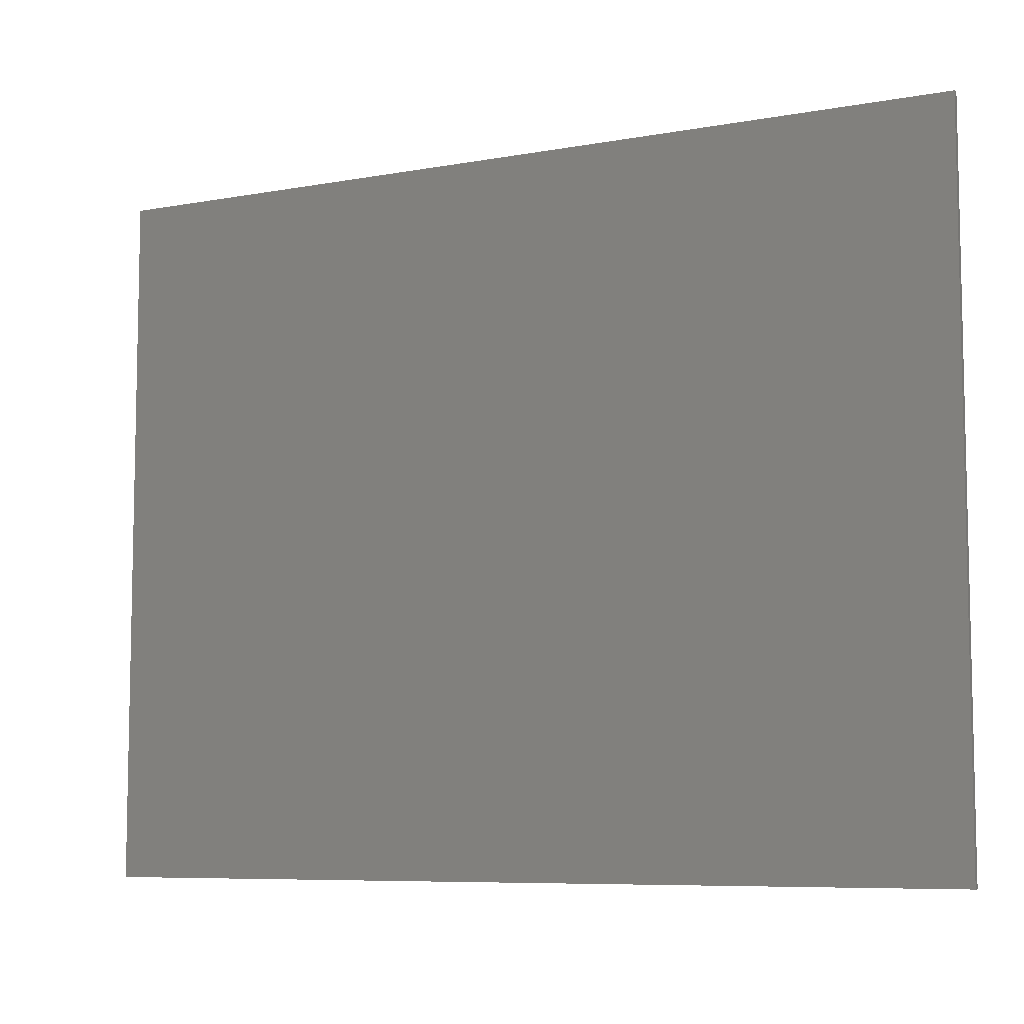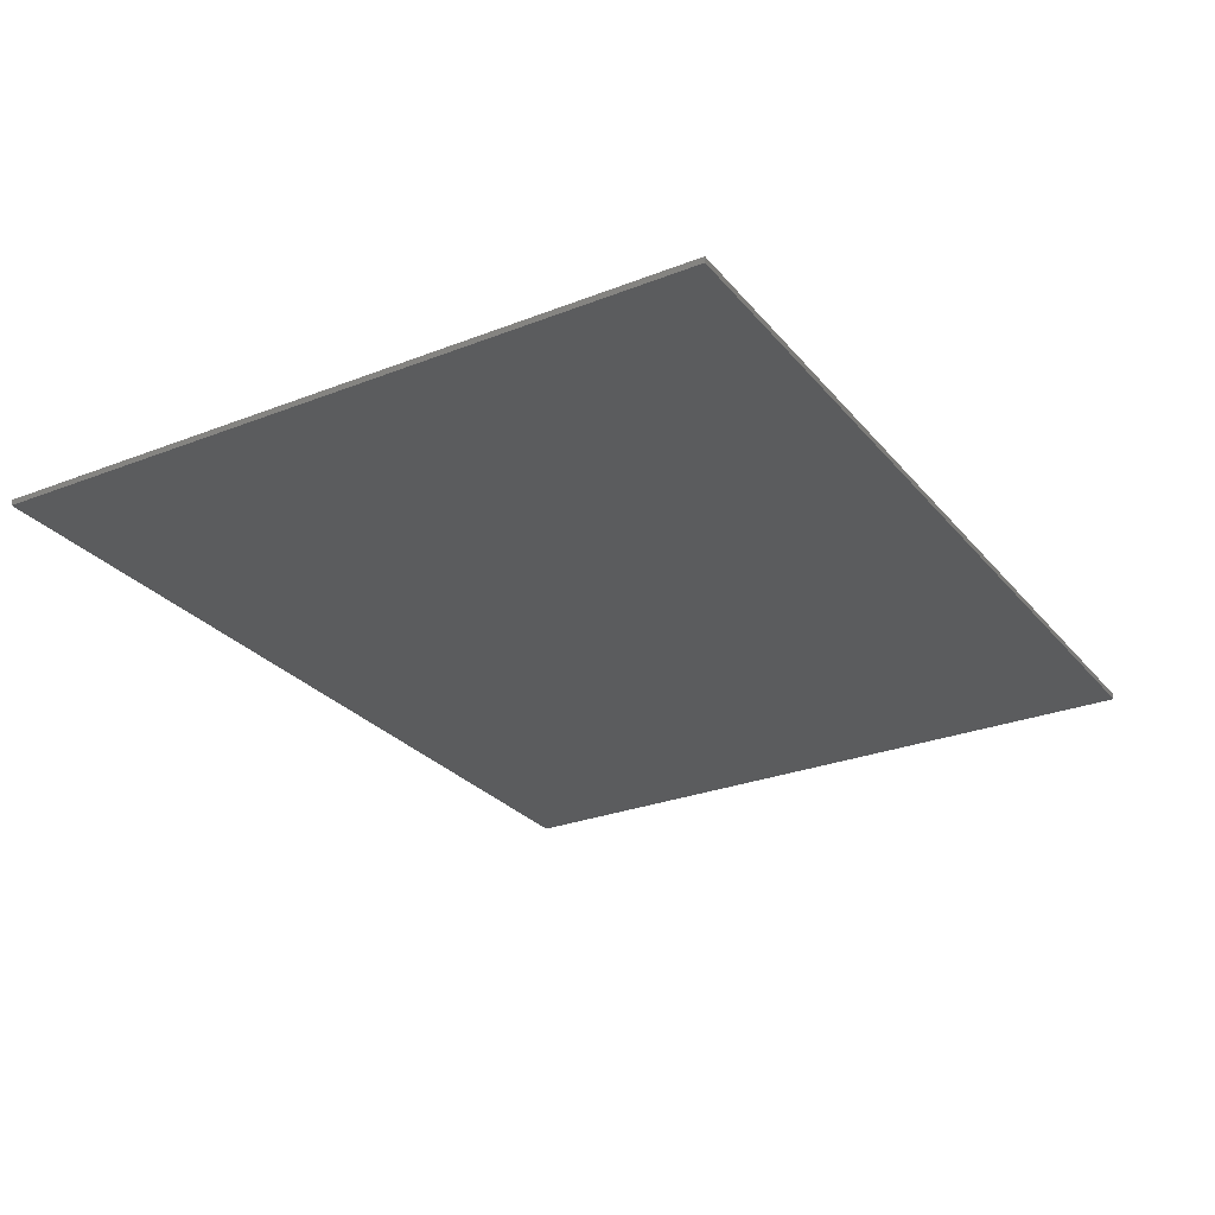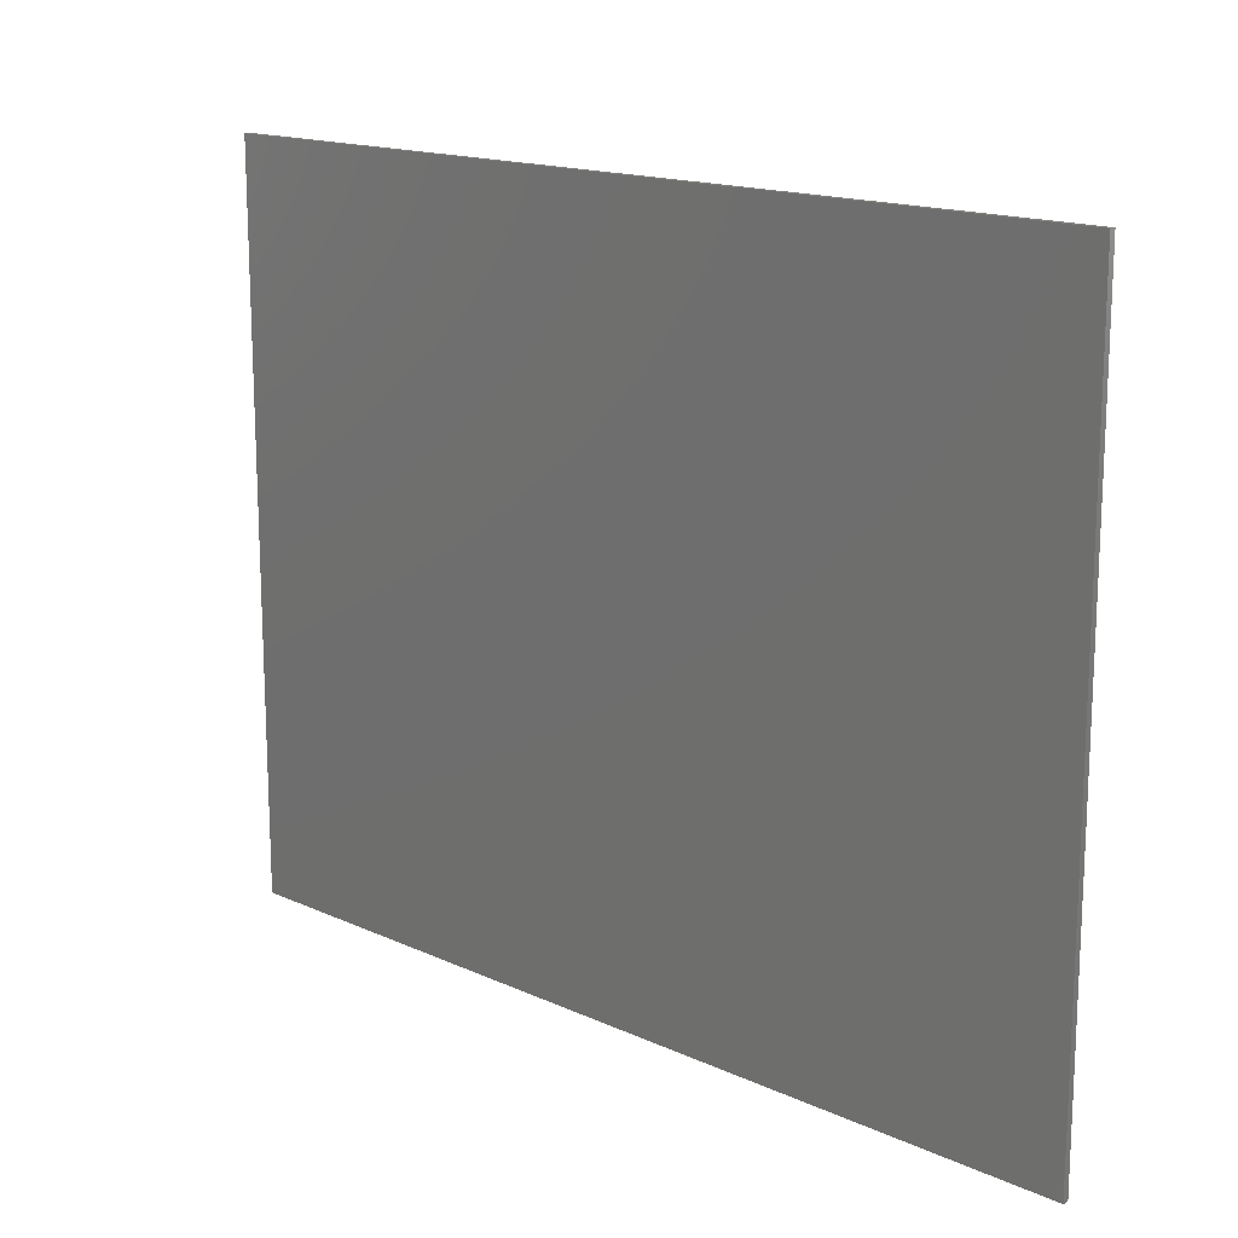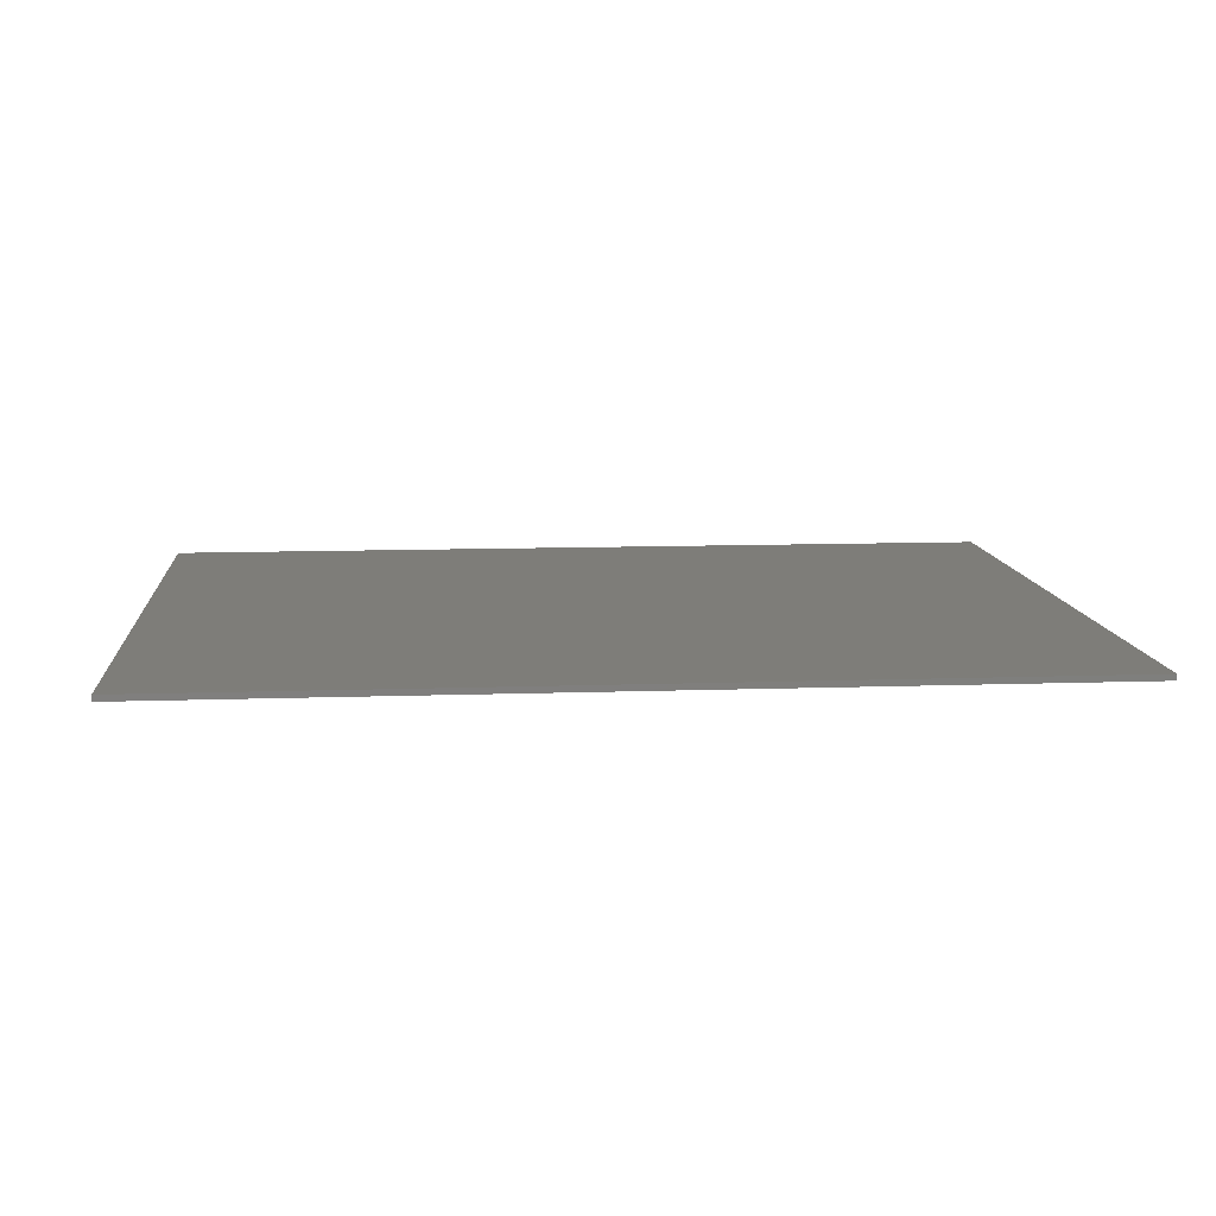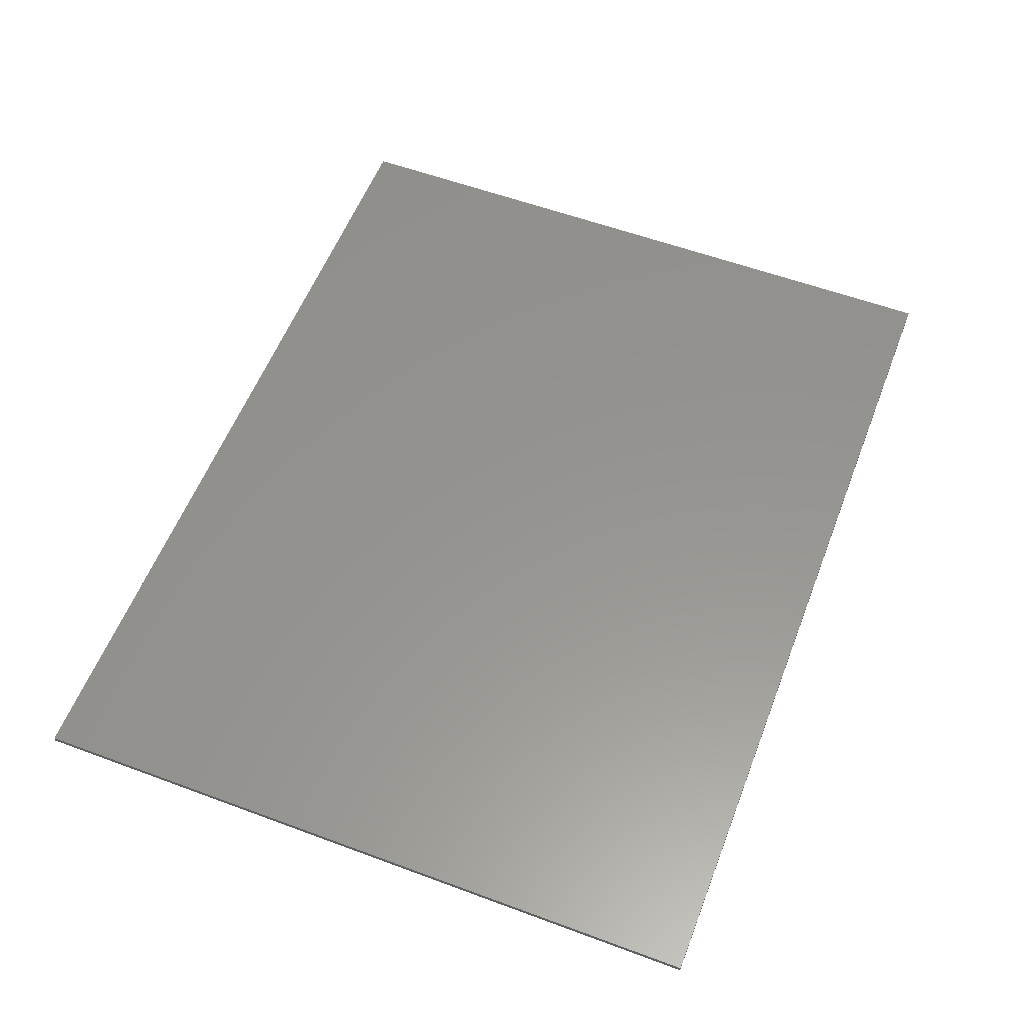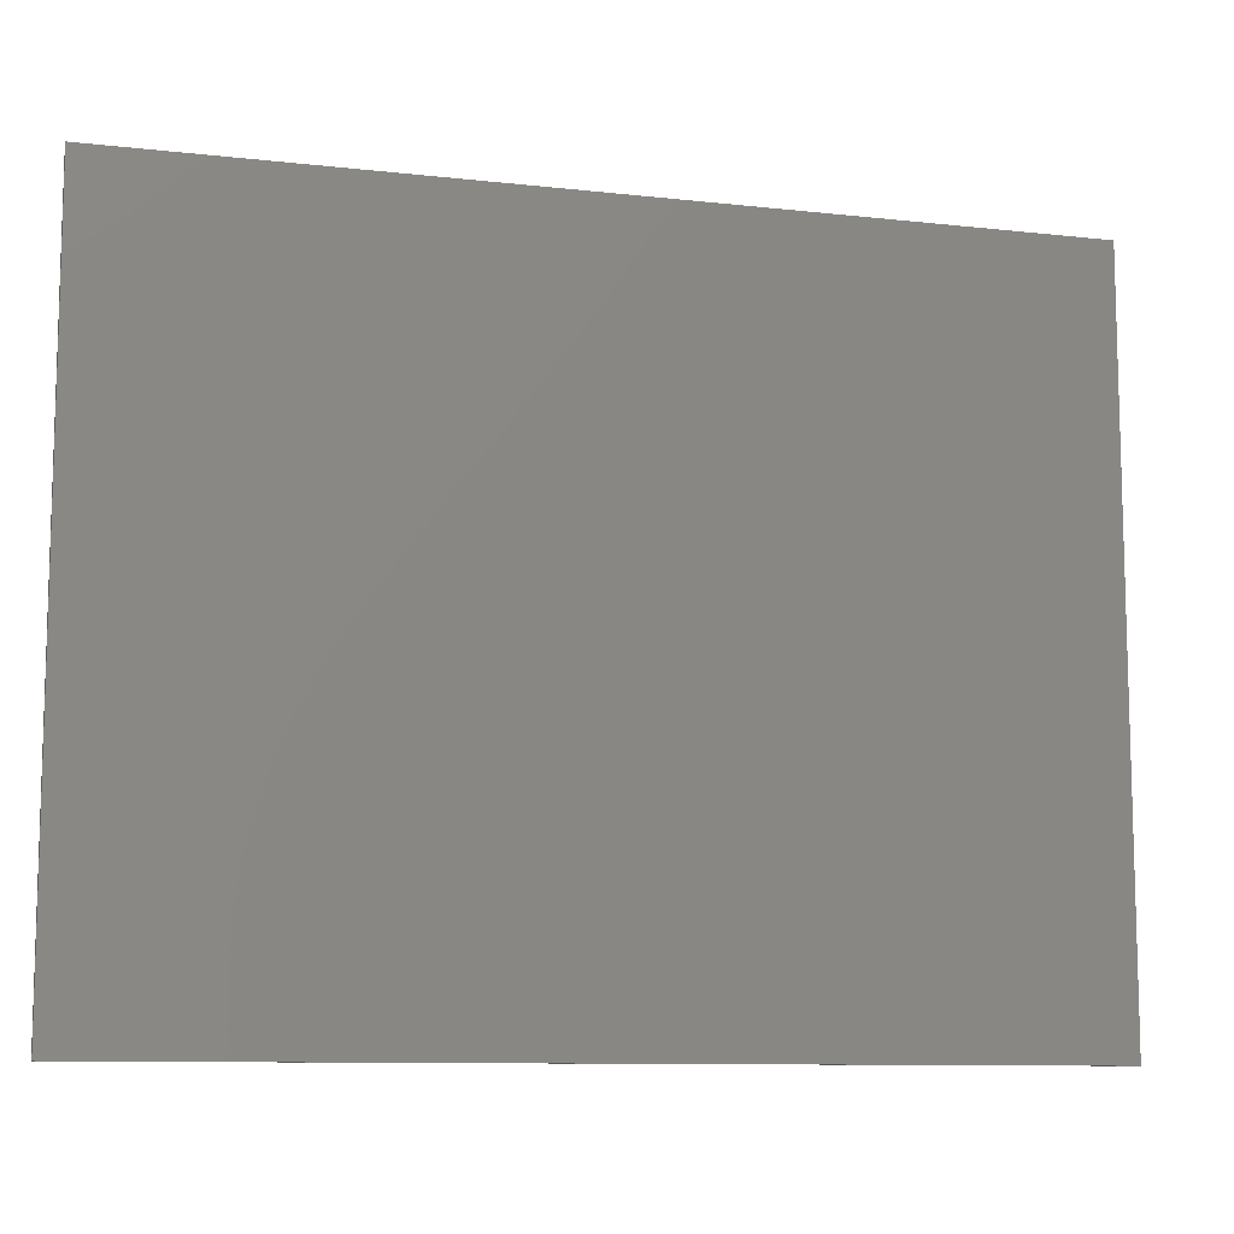
<metadata>
{"format":"stl","ext":"stl","renderer":"f3d","projection":"perspective","resolution":1024,"background":"white","views":[{"elev":-7.6,"azim":27.3,"up":"+Z"},{"elev":-27.6,"azim":120.9,"up":"+Y"},{"elev":15.7,"azim":43.6,"up":"+Z"},{"elev":10.7,"azim":-5.0,"up":"+Y"},{"elev":57.2,"azim":-68.9,"up":"+Y"},{"elev":-10.1,"azim":163.9,"up":"+Z"}]}
</metadata>
<code>
# stl→obj: 58 verts, 112 faces
v 0.76 0 0.6
v 0.76 0 -0.6
v -0.76 0 -0.6
v -0.76 0 0.6
v -0.76 -0.01 0.6
v 0.76 -0.01 0.6
v -0.76 -0.01 -0.6
v 0.76 -0.01 -0.6
v -0.1966 -0.01 0.4646
v -0.3671 -0.01 0.3012
v -0.1966 -0.01 0.3012
v -0.5048 -0.01 0.3012
v 0.2377 -0.01 -0.1036
v 0.104 -0.01 -0.48
v 0.2377 -0.01 -0.48
v 0.3987 -0.01 0.05212
v 0.3477 -0.01 -0.1042
v 0.3903 -0.01 -0.1135
v 0.104 -0.01 0.4646
v 0.2377 -0.01 0.0512
v 0.2377 -0.01 0.3052
v 0.372 -0.01 0.4646
v 0.3326 -0.01 0.3052
v 0.3917 -0.01 0.3044
v -0.3671 -0.01 -0.48
v -0.5048 -0.01 -0.48
v -0.1282 -0.01 -0.48
v -0.00052 -0.01 -0.48
v 0.2804 -0.01 -0.1036
v -0.6758 -0.01 0.4646
v -0.00052 -0.01 0.4646
v -0.1282 -0.01 0.4646
v 0.6216 -0.01 -0.48
v 0.4742 -0.01 -0.48
v 0.5392 -0.01 -0.0002
v 0.506 -0.01 -0.03104
v 0.539 -0.01 -0.05832
v 0.4212 -0.01 0.3019
v 0.4693 -0.01 0.1878
v 0.455 -0.01 0.2548
v 0.4368 -0.01 0.0768
v 0.463 -0.01 0.1268
v 0.6026 -0.01 0.1998
v 0.5947 -0.01 0.1028
v 0.598 -0.01 0.279
v 0.5083 -0.01 0.4372
v 0.5436 -0.01 0.3999
v 0.5763 -0.01 0.3467
v 0.4553 -0.01 0.4583
v 0.458 -0.01 -0.398
v -0.6758 -0.01 0.3012
v 0.3276 -0.01 0.0512
v 0.423 -0.01 -0.1385
v 0.4485 -0.01 -0.1842
v 0.5688 -0.01 0.03828
v 0.5671 -0.01 -0.1002
v 0.5841 -0.01 -0.1657
v 0.6 -0.01 -0.388
f 1 2 3
f 1 3 4
f 5 6 1
f 5 1 4
f 7 5 4
f 7 4 3
f 8 7 3
f 8 3 2
f 6 8 2
f 6 2 1
f 9 10 11
f 9 12 10
f 13 14 15
f 16 17 18
f 19 20 21
f 22 23 24
f 25 26 7
f 27 25 7
f 14 28 8
f 15 14 8
f 29 18 17
f 29 13 15
f 5 30 9
f 6 31 19
f 5 9 32
f 6 19 22
f 33 34 8
f 35 36 37
f 34 15 8
f 38 39 40
f 24 16 38
f 39 41 42
f 6 43 44
f 6 45 43
f 6 46 47
f 6 47 48
f 6 48 45
f 6 49 46
f 6 22 49
f 50 15 34
f 12 9 30
f 12 30 51
f 12 26 25
f 12 25 10
f 32 27 28
f 32 28 31
f 14 13 20
f 14 20 19
f 20 13 29
f 20 29 52
f 18 53 36
f 18 36 16
f 52 29 17
f 52 17 16
f 21 23 22
f 21 22 19
f 41 16 36
f 41 36 35
f 22 24 38
f 22 38 49
f 53 54 37
f 53 37 36
f 42 41 35
f 42 35 55
f 56 37 54
f 56 54 57
f 42 55 44
f 42 44 39
f 40 46 49
f 40 49 38
f 40 39 45
f 40 45 48
f 47 46 40
f 47 40 48
f 43 45 39
f 43 39 44
f 57 54 50
f 57 50 58
f 58 50 34
f 58 34 33
f 51 7 26
f 51 26 12
f 28 27 7
f 28 7 8
f 25 27 11
f 25 11 10
f 53 18 29
f 53 29 15
f 31 28 14
f 31 14 19
f 21 20 52
f 21 52 23
f 23 52 16
f 23 16 24
f 51 30 5
f 51 5 7
f 32 9 11
f 32 11 27
f 5 32 31
f 5 31 6
f 54 53 15
f 54 15 50
f 38 16 41
f 38 41 39
f 57 44 55
f 57 55 56
f 55 35 37
f 55 37 56
f 44 33 8
f 44 8 6
f 57 58 33
f 57 33 44

</code>
